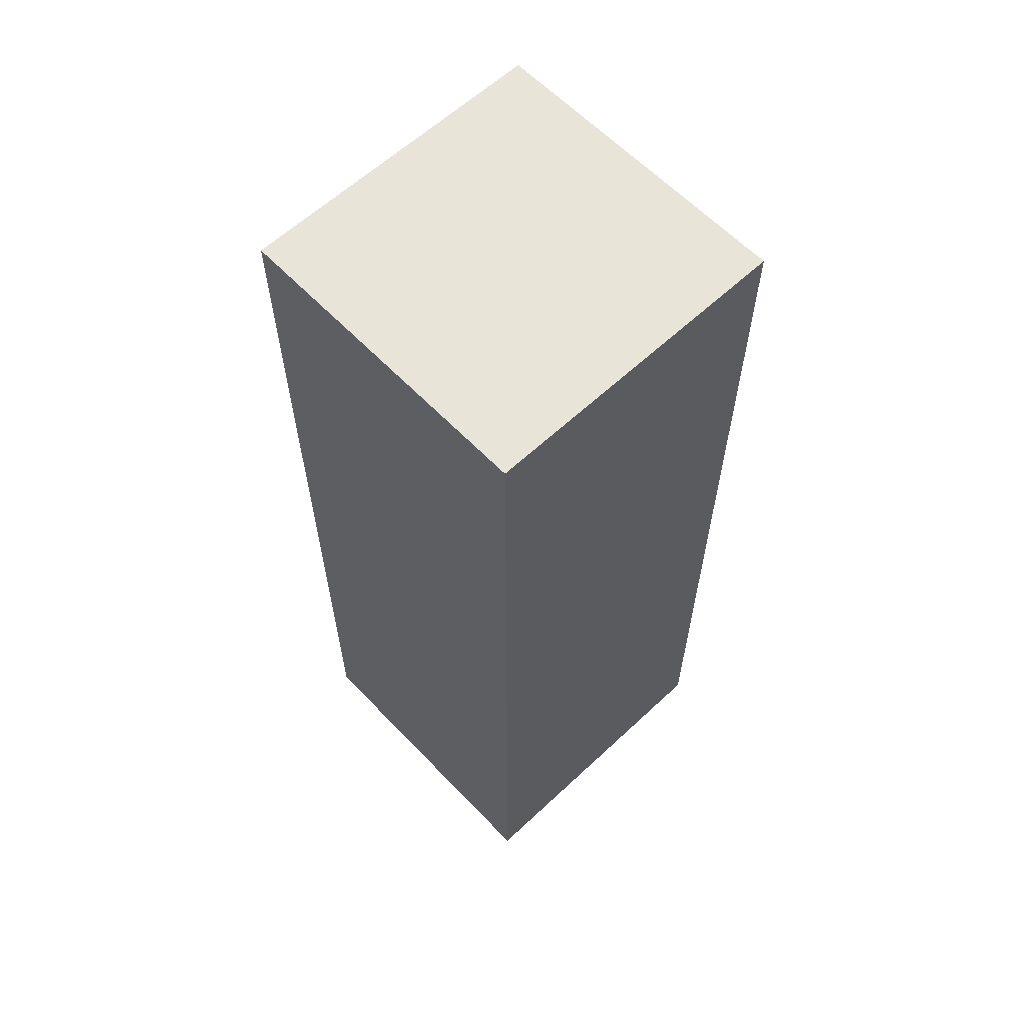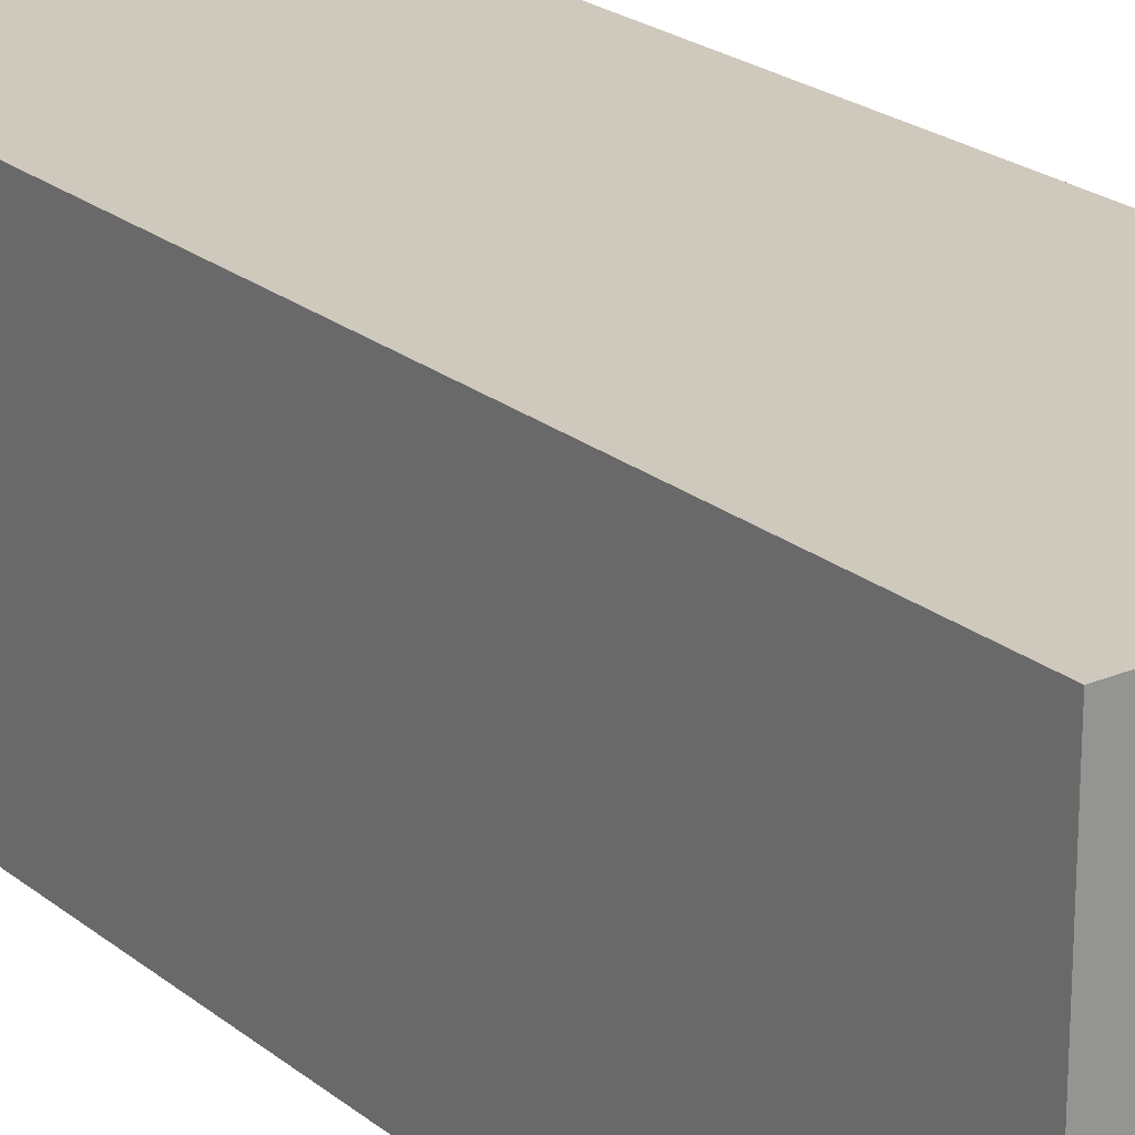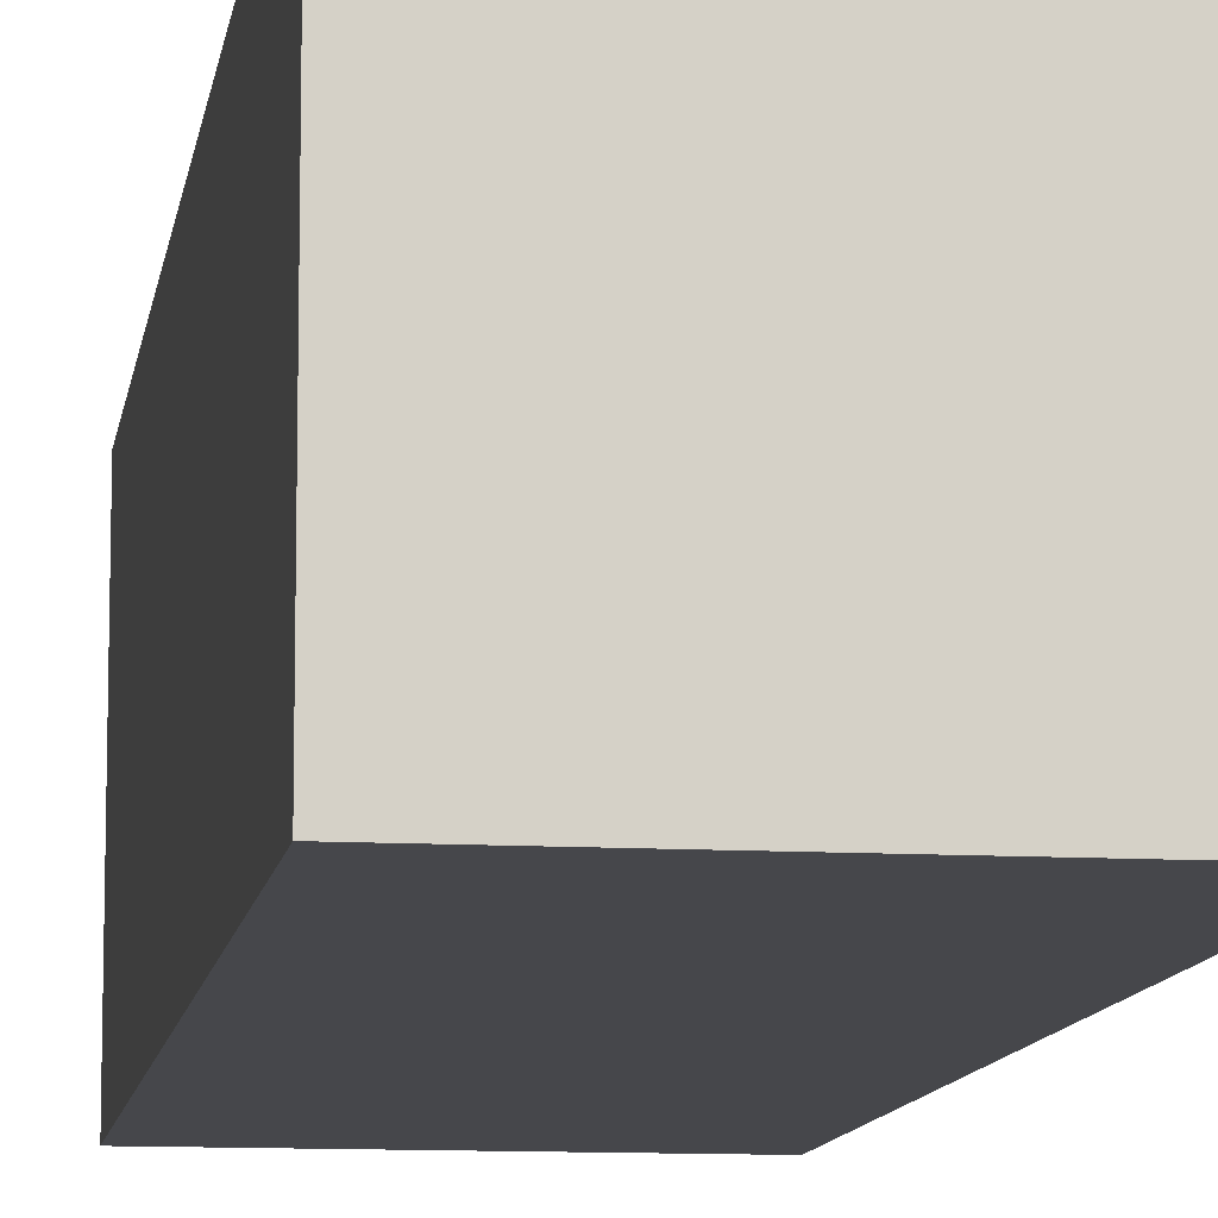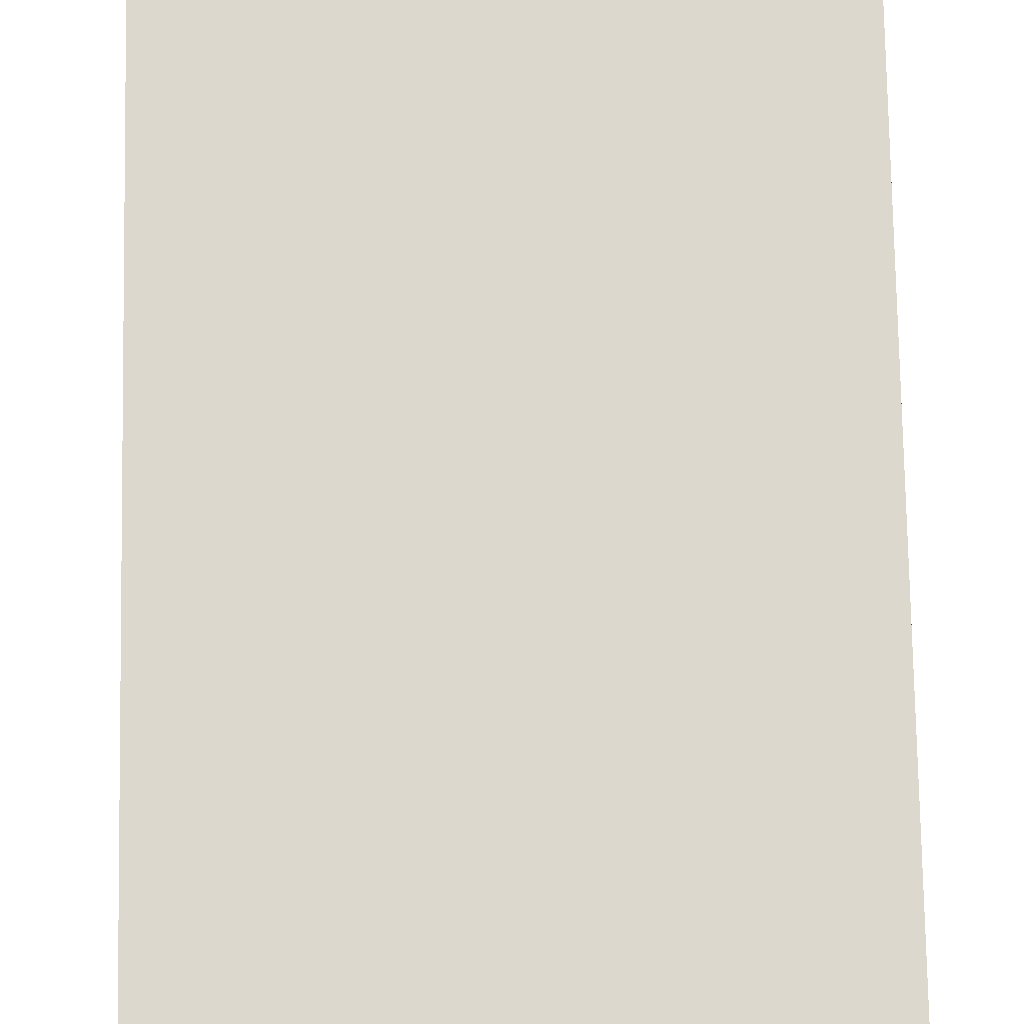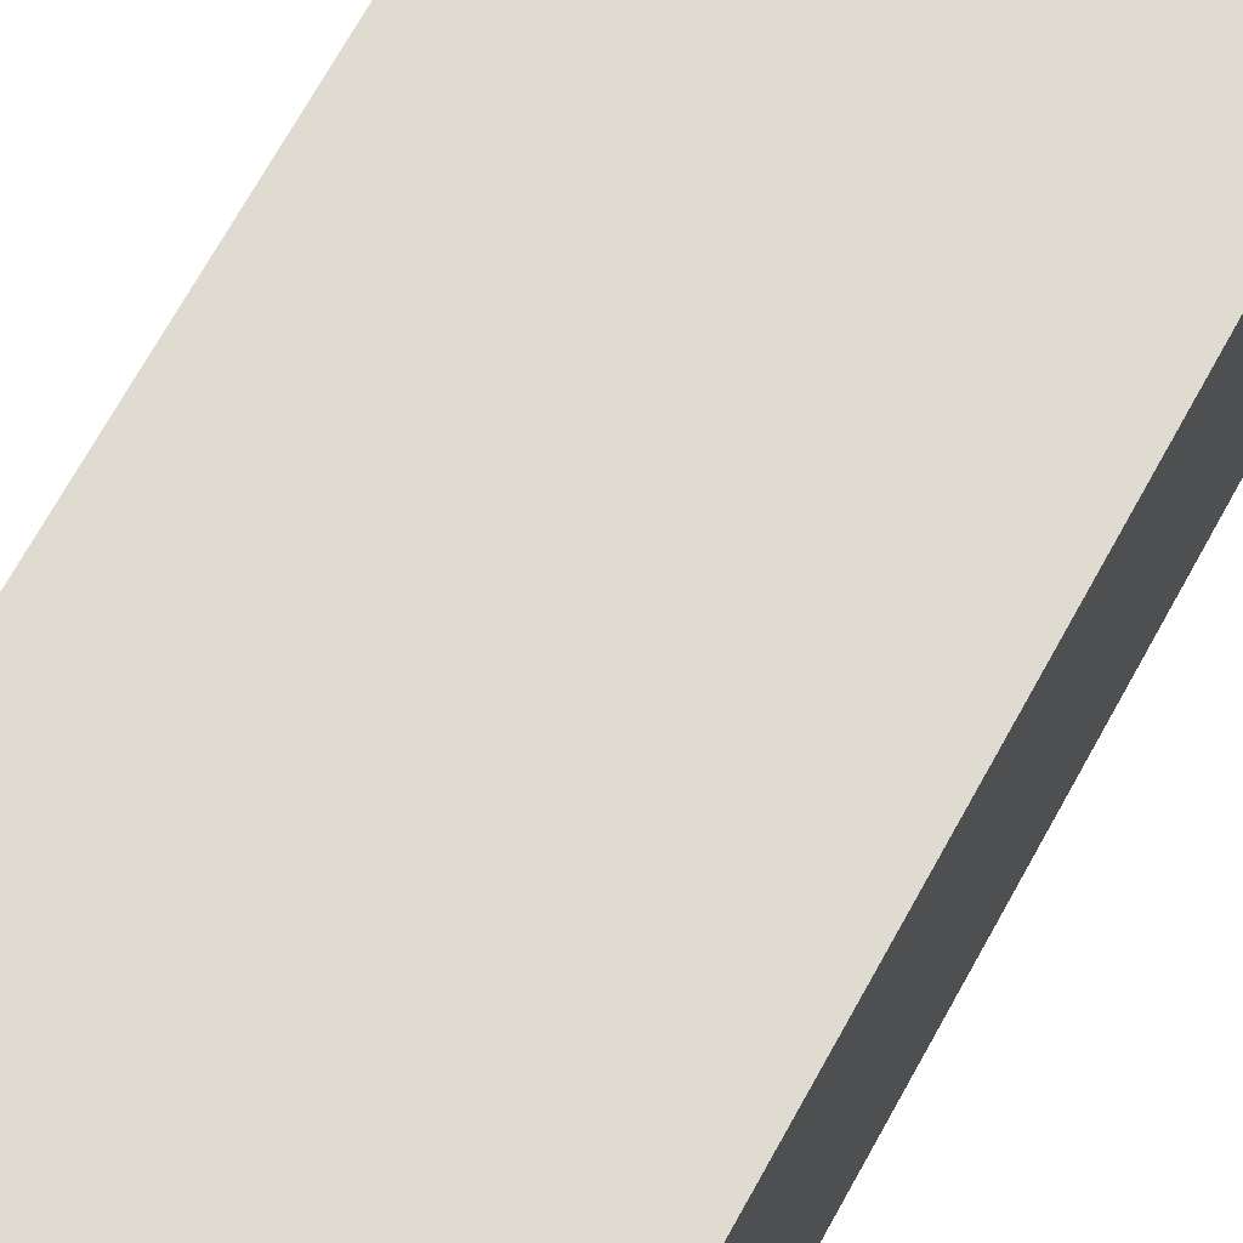
<metadata>
{"format":"obj","ext":"obj","renderer":"f3d","projection":"perspective","resolution":1024,"background":"white","views":[{"elev":61.3,"azim":46.5,"up":"+Z"},{"elev":22.4,"azim":143.6,"up":"+Y"},{"elev":-10.7,"azim":-8.4,"up":"+Y"},{"elev":72.5,"azim":179.0,"up":"+Y"},{"elev":70.1,"azim":28.9,"up":"+Y"}]}
</metadata>
<code>
g FPS_PLAYER_Arm_Right
v -0.635 -0.3175 1.587
v 1e-06 -0.3175 1.587
v 1e-06 -0.3175 -0.3175
v -0.635 -0.3175 -0.3175
v -0.635 0.3175 1.587
v -0.635 0.3175 -0.3175
v 1e-06 0.3175 -0.3175
v 1e-06 0.3175 1.587
v -0.635 -0.3175 1.587
v -0.635 0.3175 1.587
v 1e-06 0.3175 1.587
v 1e-06 -0.3175 1.587
v 1e-06 -0.3175 1.587
v 1e-06 0.3175 1.587
v 1e-06 0.3175 -0.3175
v 1e-06 -0.3175 -0.3175
v 1e-06 -0.3175 -0.3175
v 1e-06 0.3175 -0.3175
v -0.635 0.3175 -0.3175
v -0.635 -0.3175 -0.3175
v -0.635 -0.3175 -0.3175
v -0.635 0.3175 -0.3175
v -0.635 0.3175 1.587
v -0.635 -0.3175 1.587
g FPS_PLAYER_Arm_Right_0
f -22 -23 -24
f -21 -22 -24
f -18 -19 -20
f -17 -18 -20
f -14 -15 -16
f -13 -14 -16
f -10 -11 -12
f -9 -10 -12
f -6 -7 -8
f -5 -6 -8
f -2 -3 -4
f -1 -2 -4

</code>
